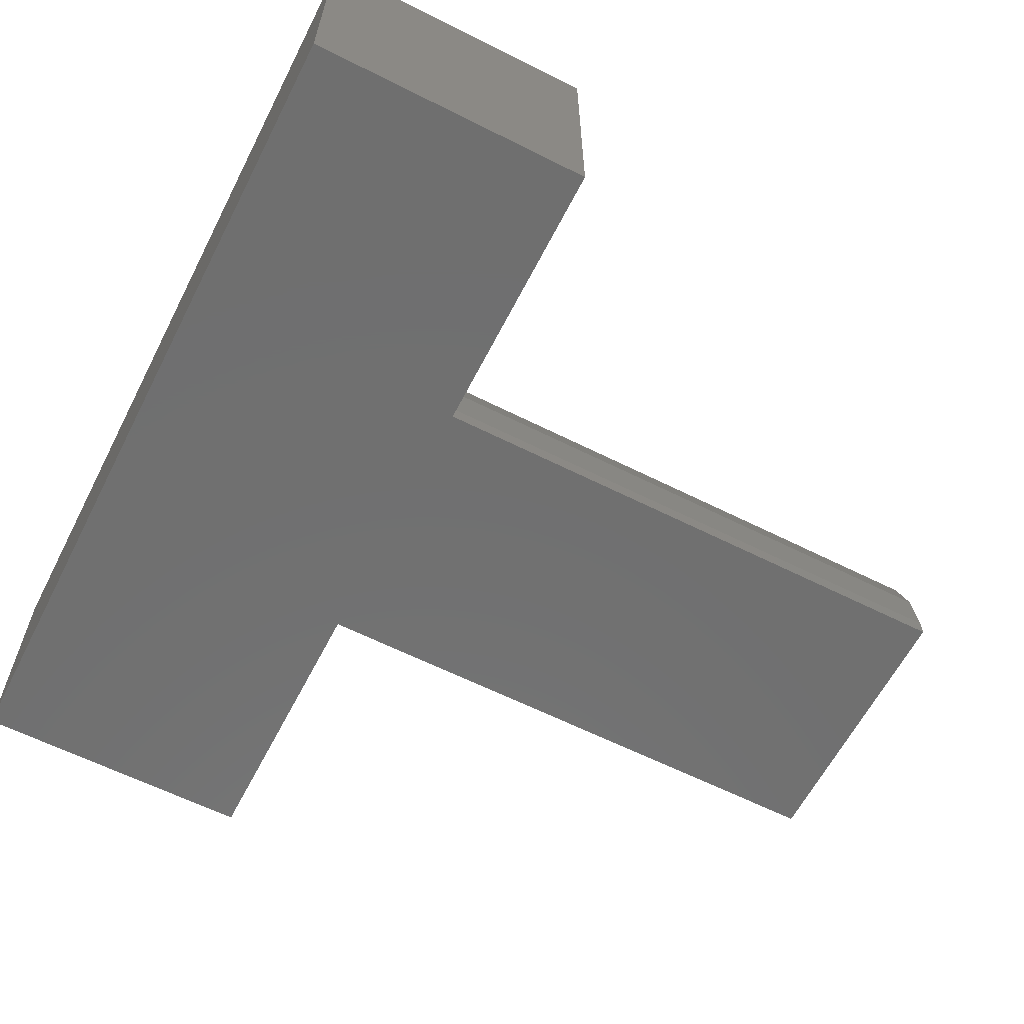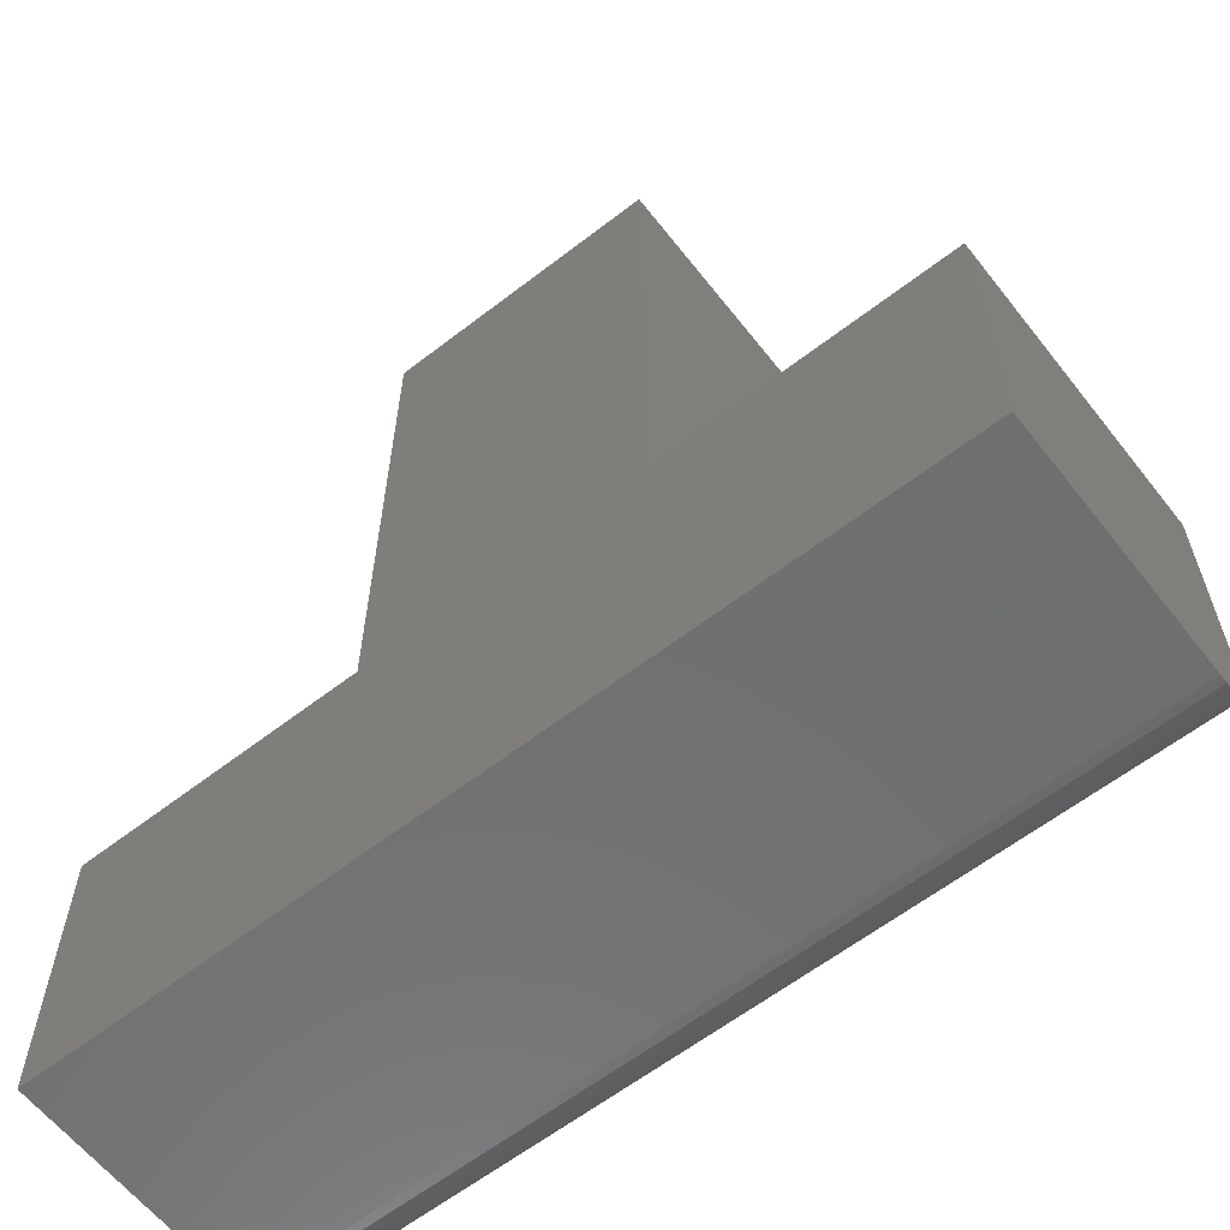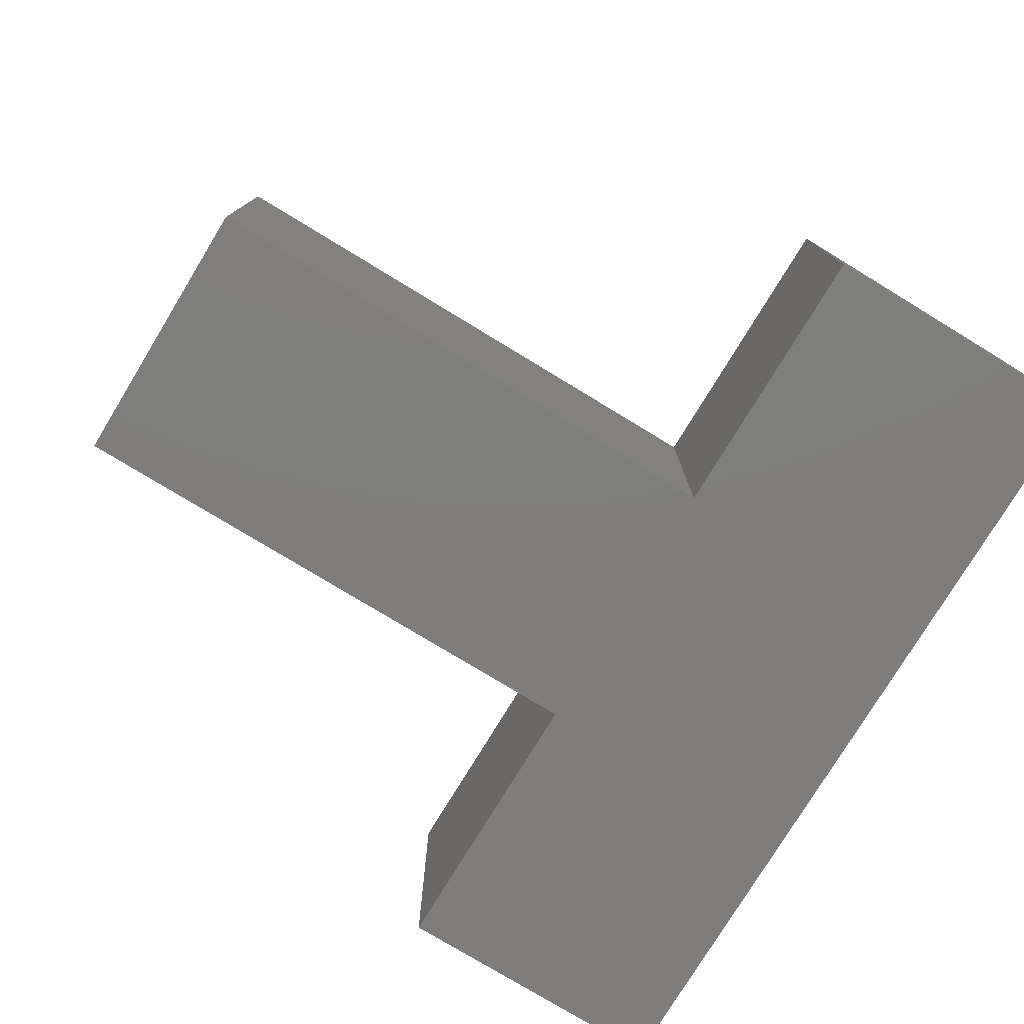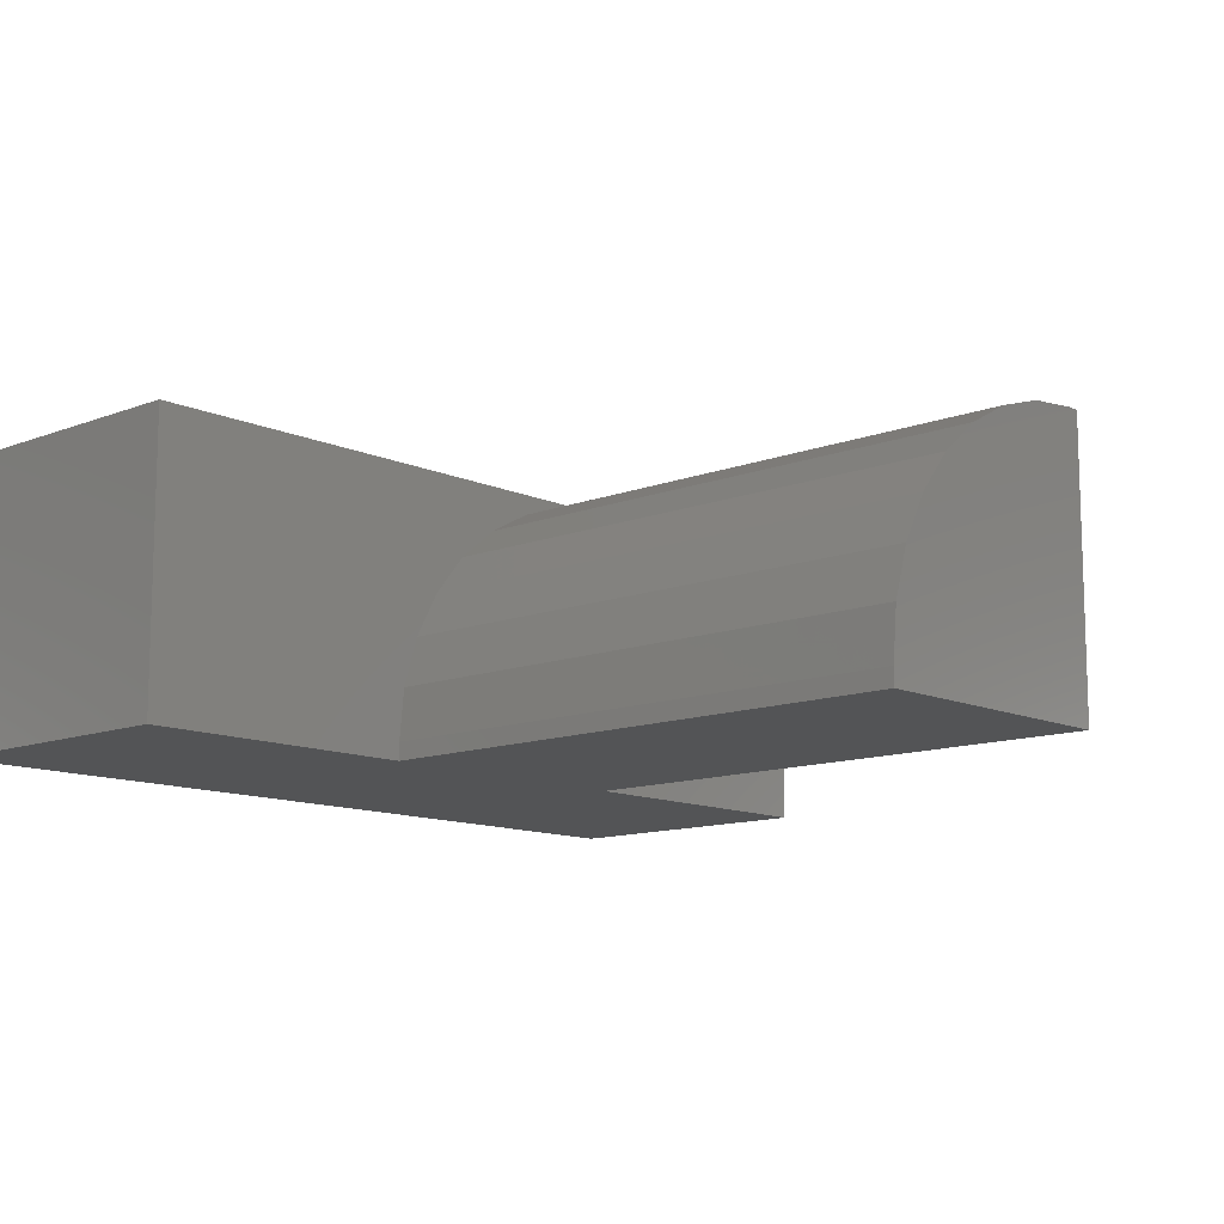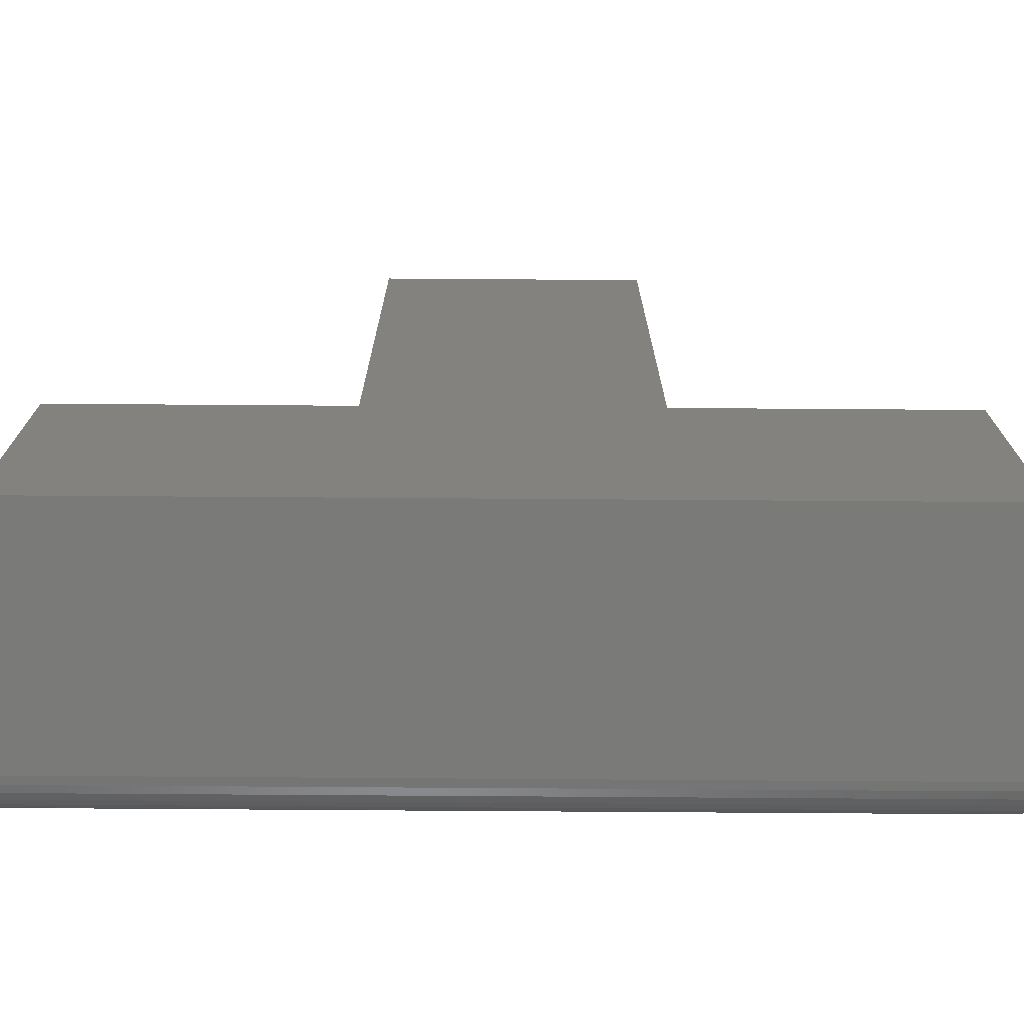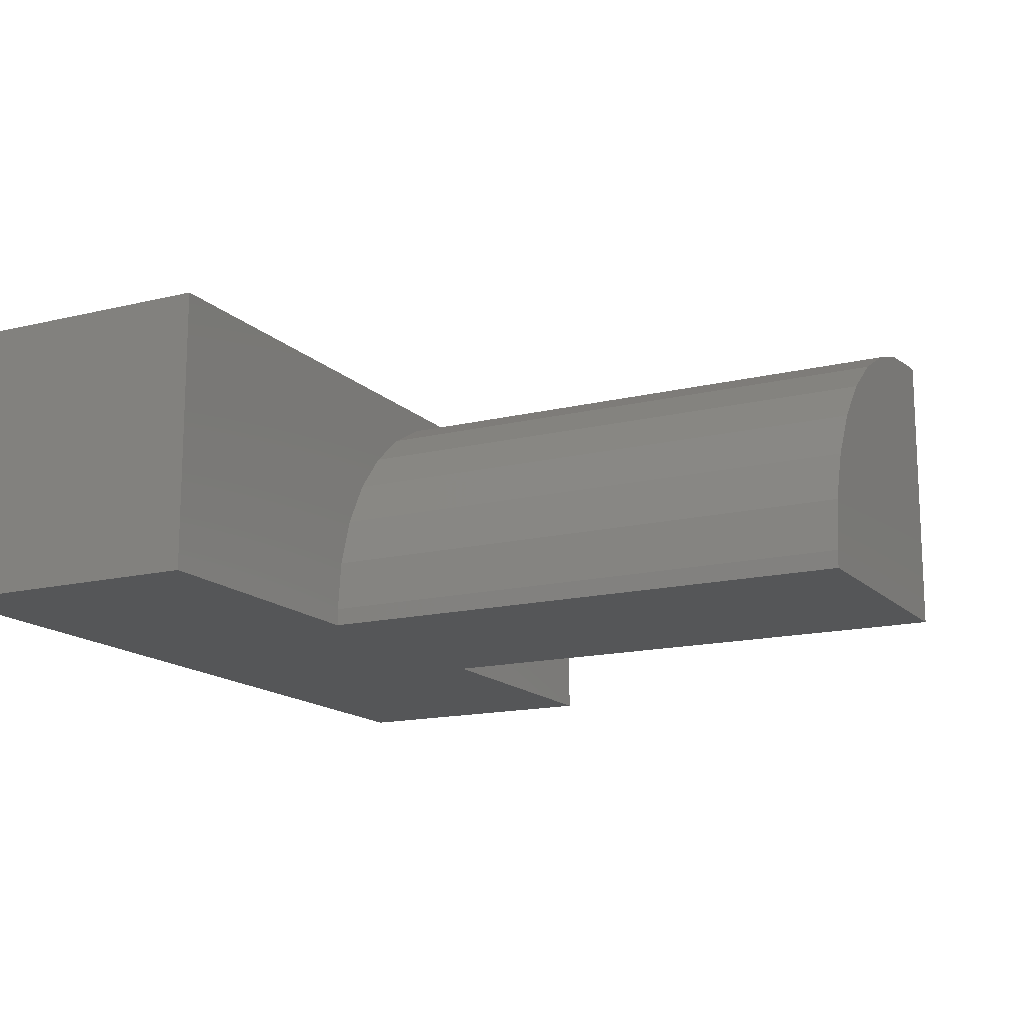
<metadata>
{"format":"stl","ext":"stl","renderer":"f3d","projection":"perspective","resolution":1024,"background":"white","views":[{"elev":-61.7,"azim":-117.1,"up":"+Y"},{"elev":-61.6,"azim":38.1,"up":"+Z"},{"elev":-77.4,"azim":58.7,"up":"+Y"},{"elev":-11.8,"azim":-47.3,"up":"+Y"},{"elev":-72.9,"azim":-0.4,"up":"+Z"},{"elev":-15.1,"azim":-62.3,"up":"+Y"}]}
</metadata>
<code>
# stl→obj: 48 verts, 92 faces
v -0.75 -0.03906 0
v -0.75 -0.02411 0.002973
v -0.75 -0.03144 0.0007506
v -0.75 -0.25 0
v -0.75 -0.25 0.2526
v -0.75 -2.465e-32 0.2526
v -0.75 2.656e-34 0.03906
v -0.75 -0.0007506 0.03144
v -0.75 -0.002973 0.02411
v -0.75 -0.006583 0.01736
v -0.75 -0.01144 0.01144
v -0.75 -0.01736 0.006583
v -0.263 5.407e-17 0.2526
v -0.2526 5.522e-17 0.2526
v 1.547e-17 8.327e-17 0.2526
v 2.392e-18 8.327e-17 0.03906
v -0.263 5.407e-17 0.75
v -0.2526 5.522e-17 0.75
v -0.4974 -0.25 0.75
v -0.4974 -0.2344 0.75
v -0.4974 -0.25 0.2526
v -0.4974 -0.2344 0.2526
v -0.3087 -0.004503 0.75
v -0.2526 -0.25 0.75
v -0.3527 -0.01784 0.75
v -0.3932 -0.0395 0.75
v -0.4287 -0.06865 0.75
v -0.4579 -0.1042 0.75
v -0.4795 -0.1447 0.75
v -0.4929 -0.1887 0.75
v -0.4929 -0.1887 0.2526
v -0.4795 -0.1447 0.2526
v -0.4579 -0.1042 0.2526
v -0.4287 -0.06865 0.2526
v -0.3932 -0.0395 0.2526
v -0.3527 -0.01784 0.2526
v -0.3087 -0.004503 0.2526
v 2.009e-18 -0.0007506 0.03144
v 1.807e-18 -0.002973 0.02411
v 1.794e-18 -0.006583 0.01736
v 1.971e-18 -0.01144 0.01144
v 2.331e-18 -0.01736 0.006583
v 2.859e-18 -0.02411 0.002973
v 3.537e-18 -0.03144 0.0007506
v 4.337e-18 -0.03906 -4.592e-17
v 0 -0.25 -4.592e-17
v 1.547e-17 -0.25 0.2526
v -0.2526 -0.25 0.2526
f 1 2 3
f 4 5 6
f 4 6 7
f 4 7 8
f 4 8 9
f 4 9 10
f 4 10 11
f 4 11 12
f 4 12 2
f 4 2 1
f 7 6 13
f 7 13 14
f 7 14 15
f 7 15 16
f 13 17 14
f 14 17 18
f 19 20 21
f 21 20 22
f 17 23 18
f 24 18 23
f 24 23 25
f 24 25 26
f 24 26 27
f 24 27 28
f 24 28 29
f 24 29 30
f 24 30 20
f 24 20 19
f 6 5 21
f 6 21 22
f 6 22 31
f 6 31 32
f 6 32 33
f 6 33 34
f 6 34 35
f 6 35 36
f 6 36 37
f 6 37 13
f 7 16 8
f 8 16 38
f 8 38 9
f 9 38 39
f 9 39 10
f 10 39 40
f 10 40 11
f 11 40 41
f 11 41 12
f 12 41 42
f 12 42 2
f 2 42 43
f 2 43 3
f 3 43 44
f 3 44 1
f 1 44 45
f 17 13 23
f 23 13 37
f 23 37 25
f 25 37 36
f 25 36 26
f 26 36 35
f 26 35 27
f 27 35 34
f 27 34 28
f 28 34 33
f 28 33 29
f 29 33 32
f 29 32 30
f 30 32 31
f 30 31 20
f 20 31 22
f 45 43 46
f 45 44 43
f 41 40 39
f 47 46 38
f 47 38 16
f 47 16 15
f 38 46 43
f 38 43 42
f 38 42 41
f 38 41 39
f 4 1 46
f 46 1 45
f 4 46 47
f 4 47 48
f 4 48 21
f 4 21 5
f 21 48 19
f 19 48 24
f 48 14 24
f 24 14 18
f 47 15 48
f 48 15 14

</code>
